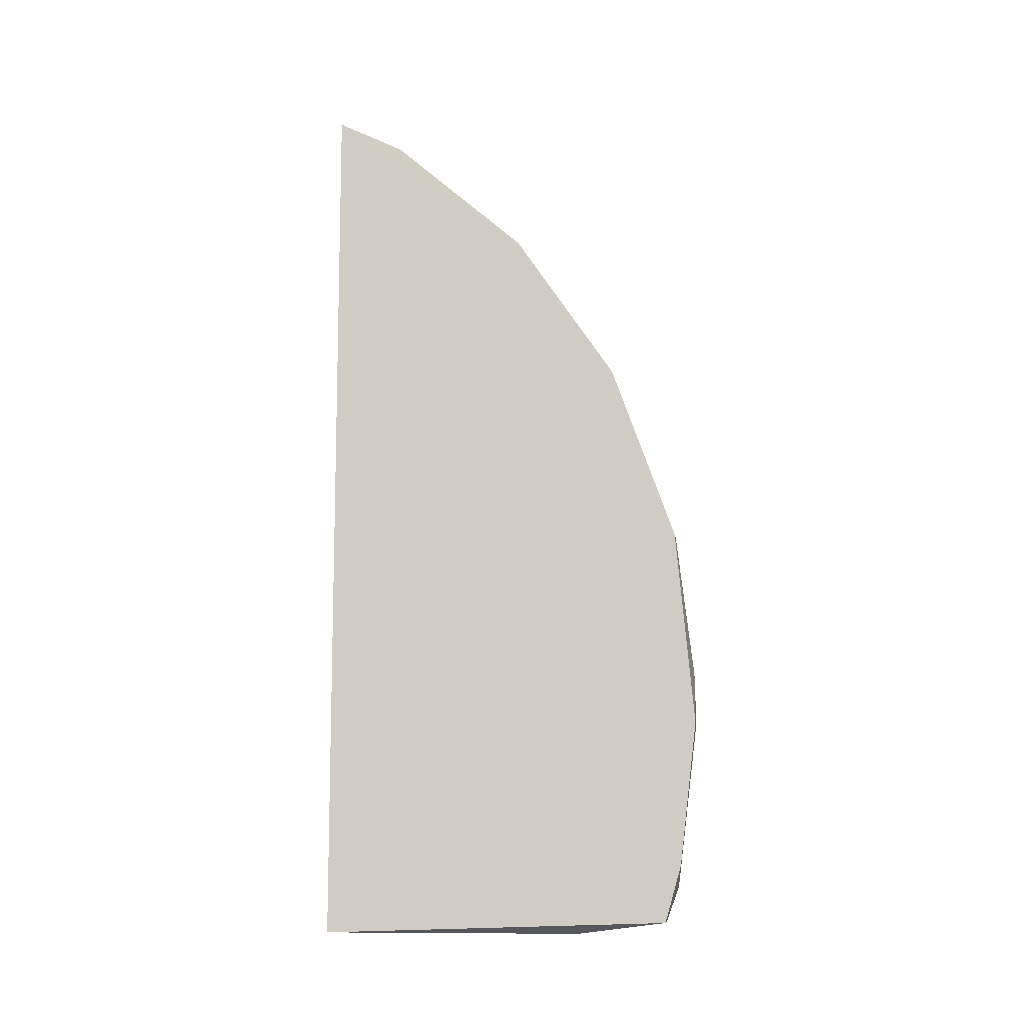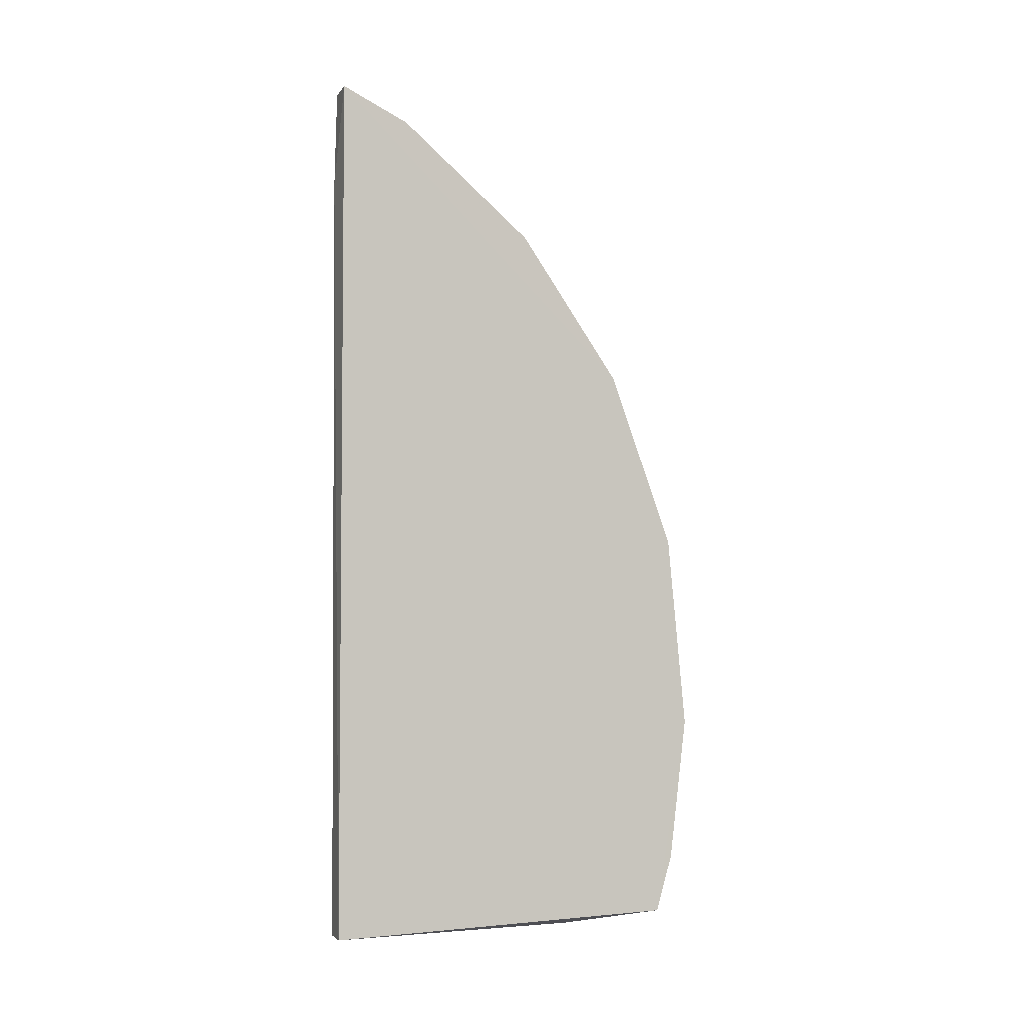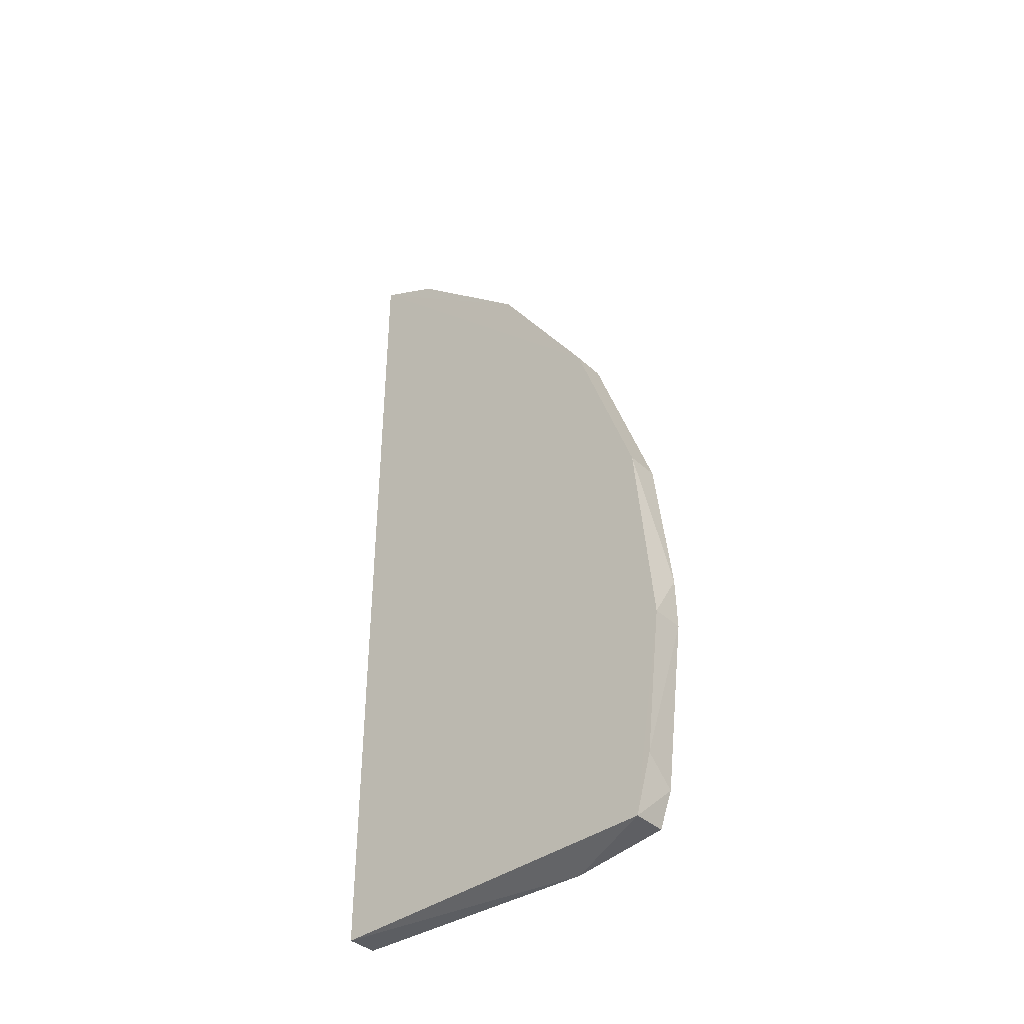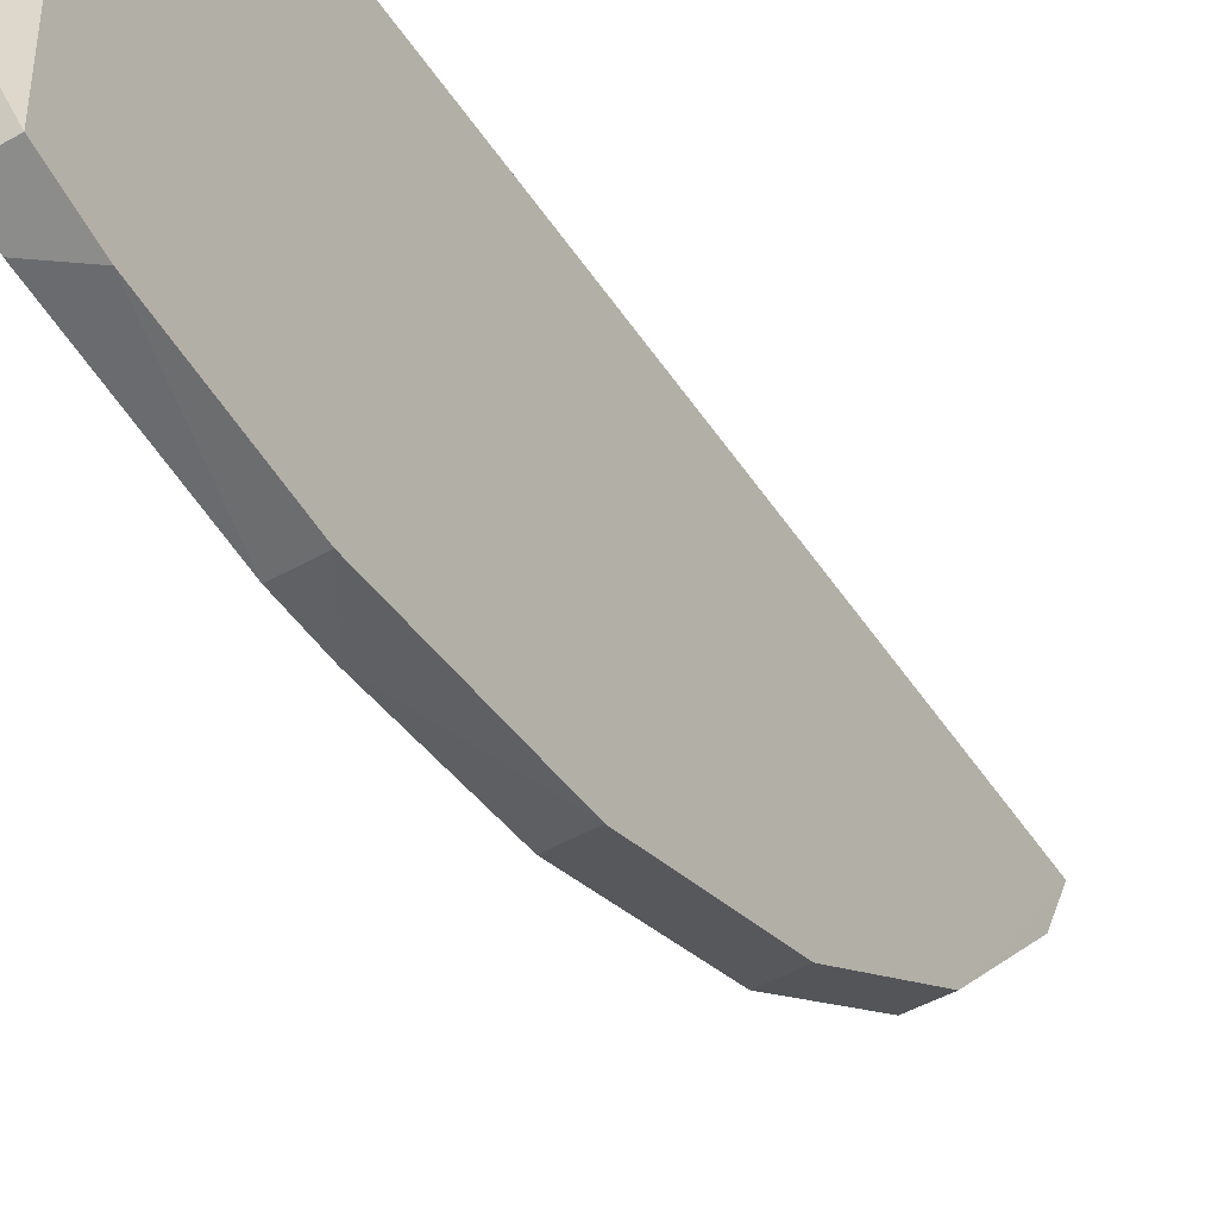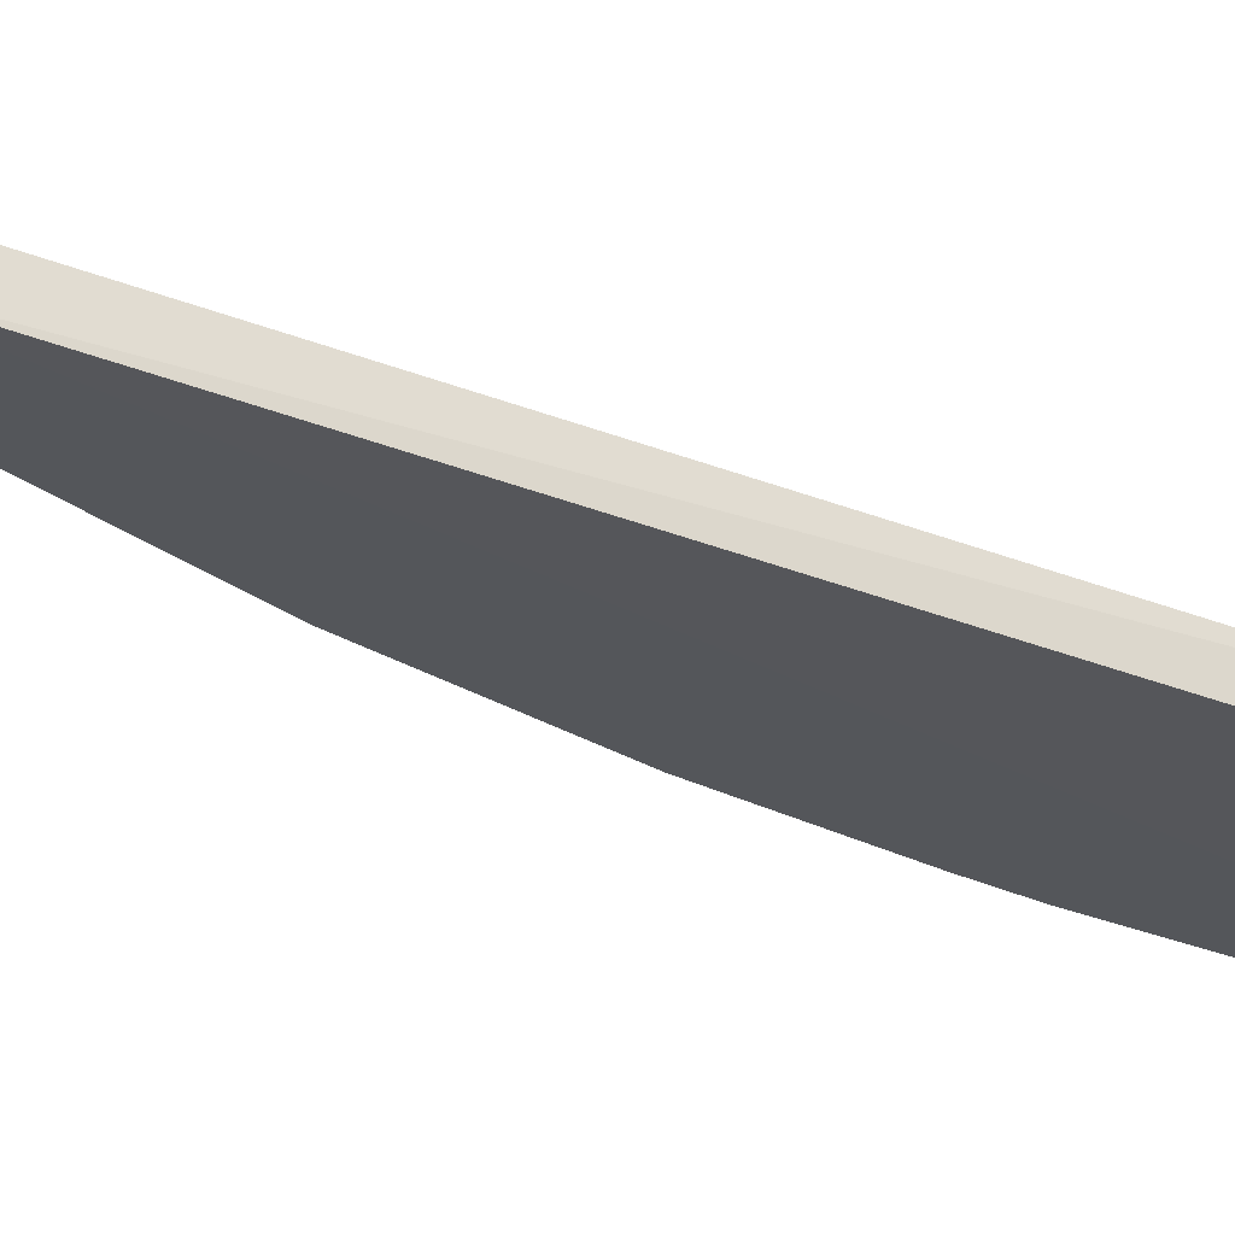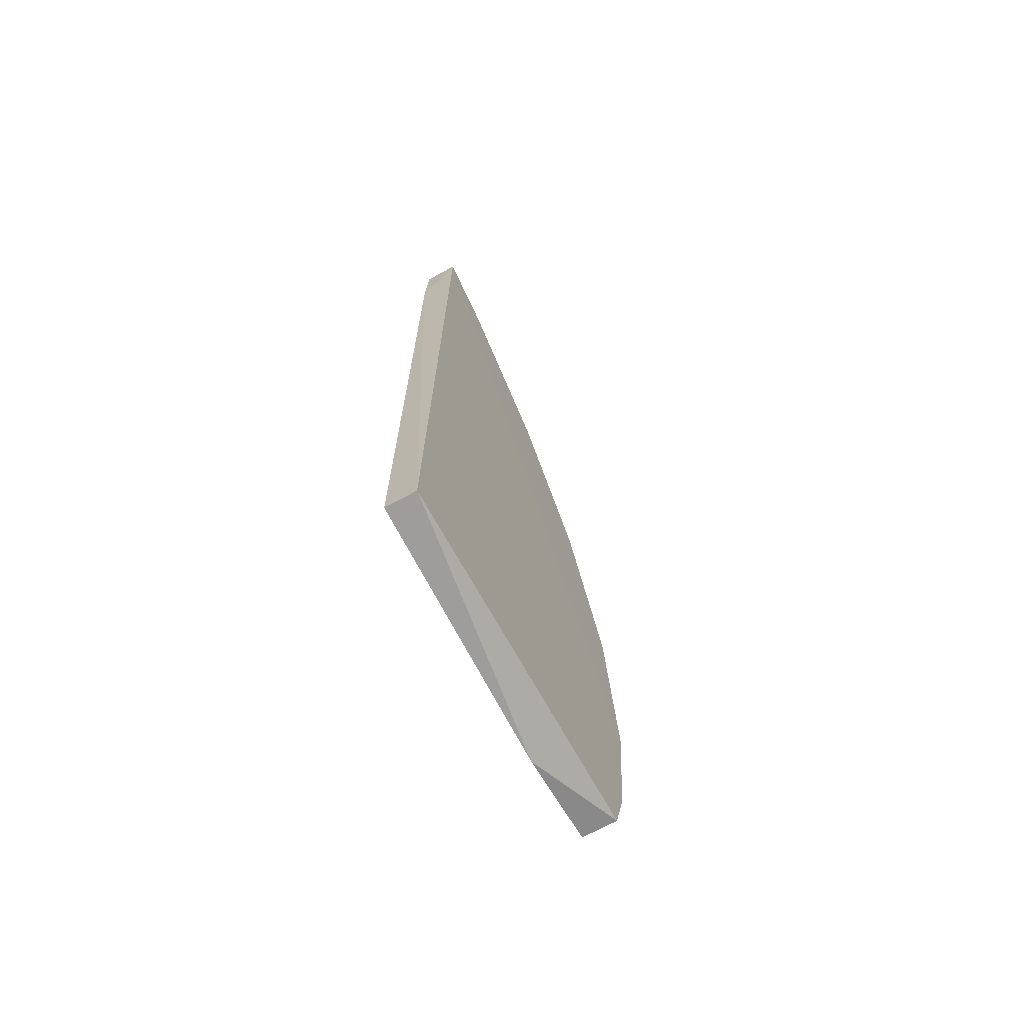
<metadata>
{"format":"obj","ext":"obj","renderer":"f3d","projection":"perspective","resolution":1024,"background":"white","views":[{"elev":-9.7,"azim":-82.4,"up":"+Z"},{"elev":-3.5,"azim":-108.0,"up":"+Z"},{"elev":-38.3,"azim":-49.2,"up":"+Z"},{"elev":-48.6,"azim":-147.9,"up":"+Y"},{"elev":73.0,"azim":108.2,"up":"+Y"},{"elev":-70.3,"azim":-151.4,"up":"+Z"}]}
</metadata>
<code>
v -0.7185 -0.2763 -0.4312
v -0.7237 -0.2763 -0.4312
v -0.7238 -0.2889 -0.4888
v -0.7185 -0.2888 -0.4808
v -0.7184 -0.2694 -0.5221
v -0.7185 -0.2889 -0.4888
v -0.7238 -0.2299 -0.3857
v -0.7185 -0.2857 -0.5147
v -0.7185 -0.2837 -0.5199
v -0.7185 -0.2402 -0.3907
v -0.7237 -0.2861 -0.4585
v -0.7238 -0.2402 -0.3907
v -0.7184 -0.2295 -0.4004
v -0.7185 -0.2515 -0.4003
v -0.7191 -0.2298 -0.5218
v -0.7185 -0.2299 -0.3857
v -0.7238 -0.2298 -0.5218
v -0.7237 -0.2606 -0.4083
v -0.7238 -0.2863 -0.5111
v -0.7185 -0.2861 -0.4585
v -0.7185 -0.2606 -0.4083
v -0.7238 -0.2837 -0.5199
f 3 6 4
f 17 15 5
f 19 3 22
f 3 7 22
f 8 19 22
f 7 17 22
f 17 5 22
f 2 20 1
f 7 2 18
f 2 1 18
f 17 7 13
f 15 17 13
f 7 16 13
f 5 15 13
f 16 1 13
f 1 20 13
f 7 3 11
f 2 7 11
f 20 2 11
f 3 19 6
f 19 8 6
f 8 5 6
f 5 13 6
f 13 20 6
f 16 7 12
f 18 14 12
f 7 18 12
f 16 14 21
f 1 16 21
f 14 18 21
f 18 1 21
f 5 8 9
f 8 22 9
f 22 5 9
f 14 16 10
f 12 14 10
f 16 12 10
f 11 3 4
f 20 11 4
f 6 20 4

</code>
